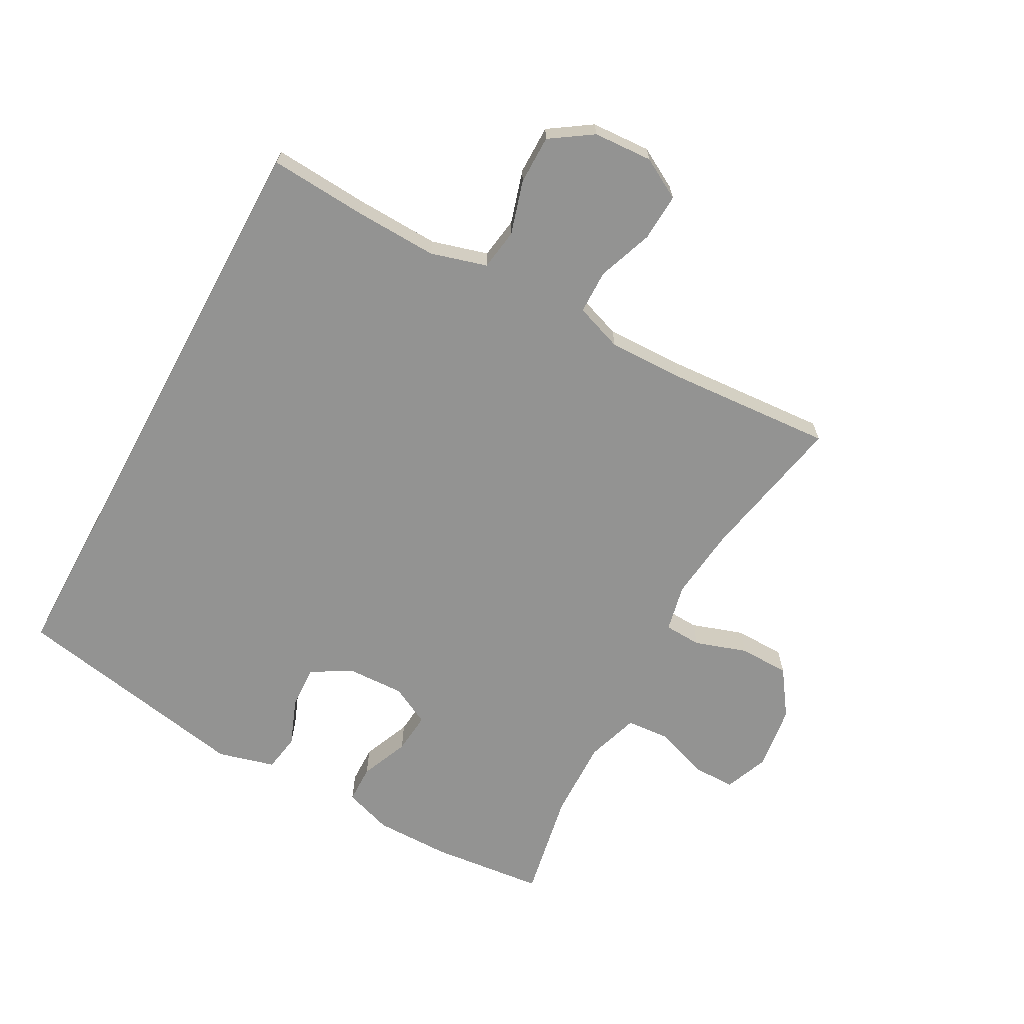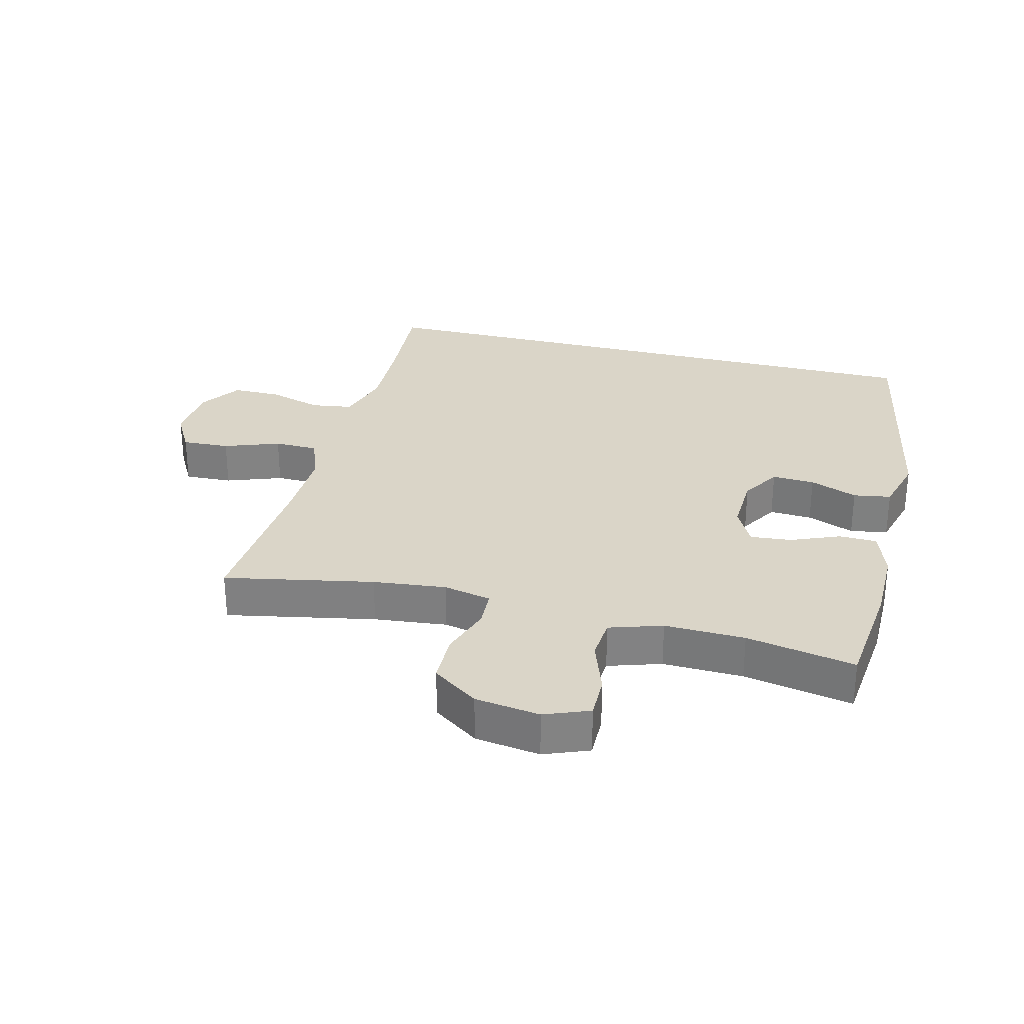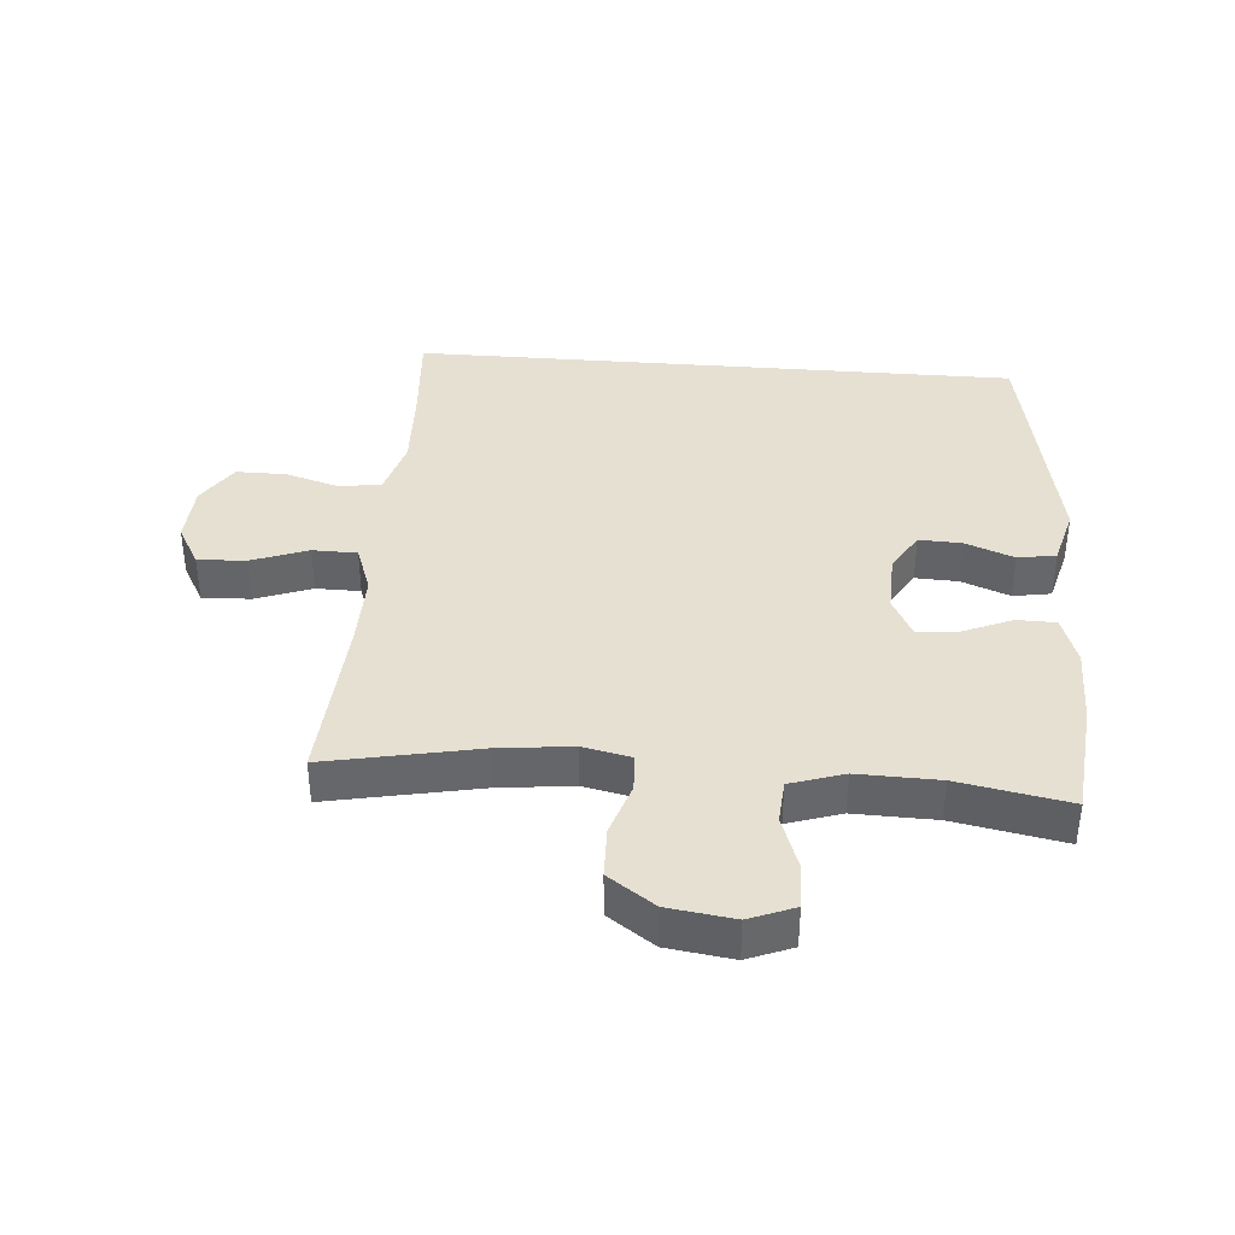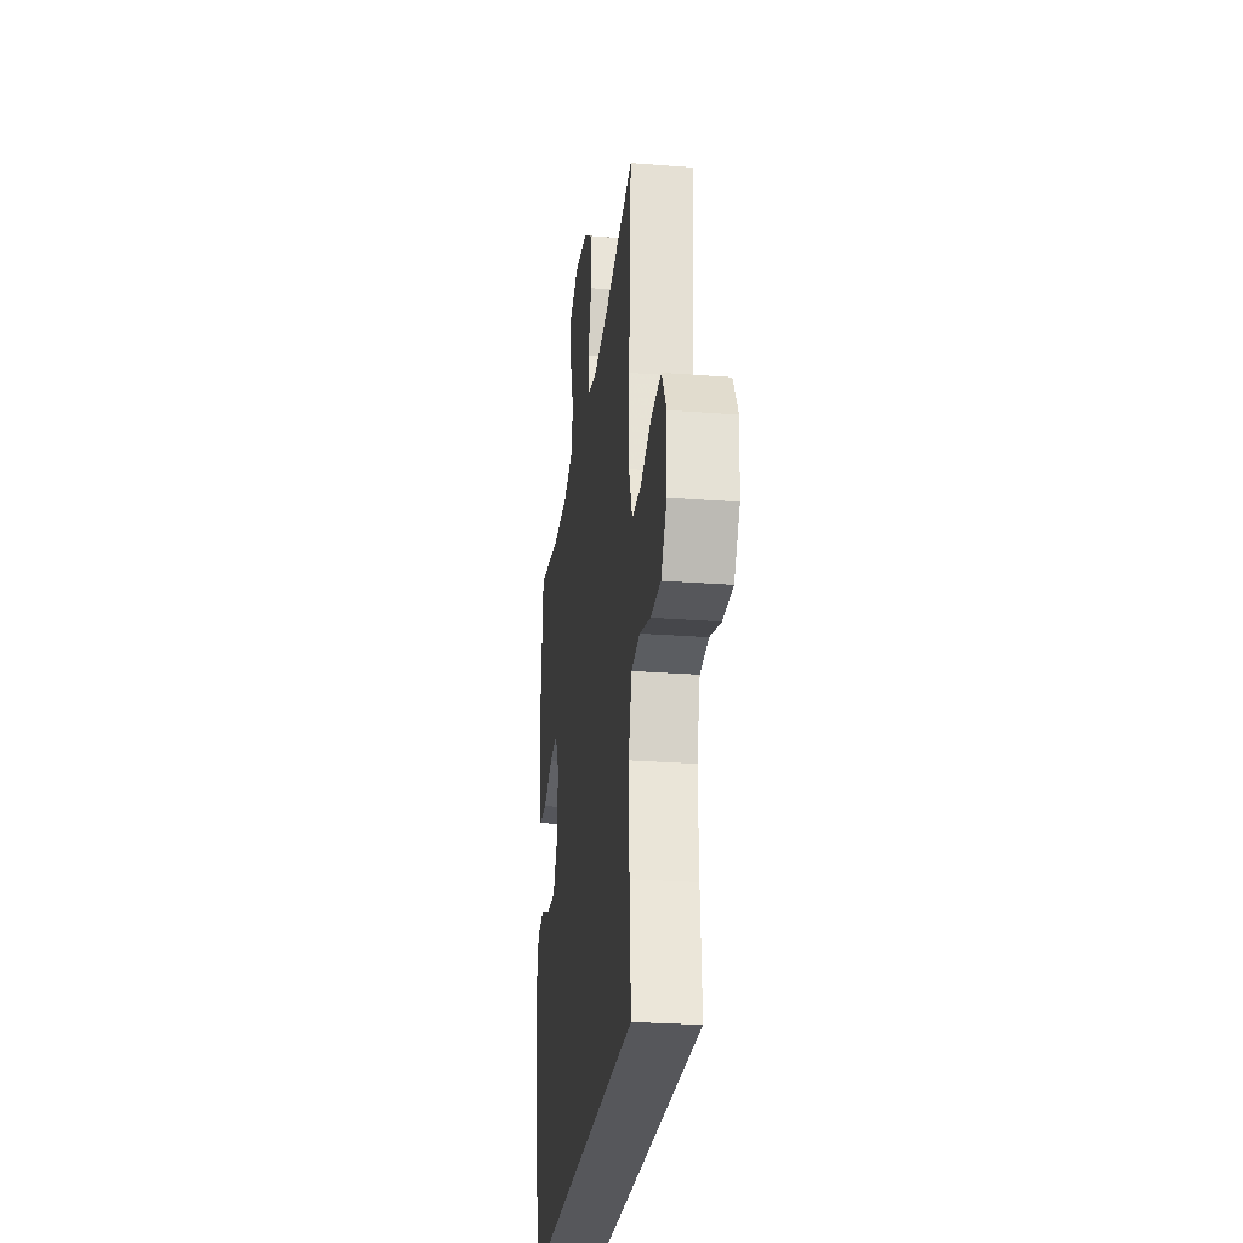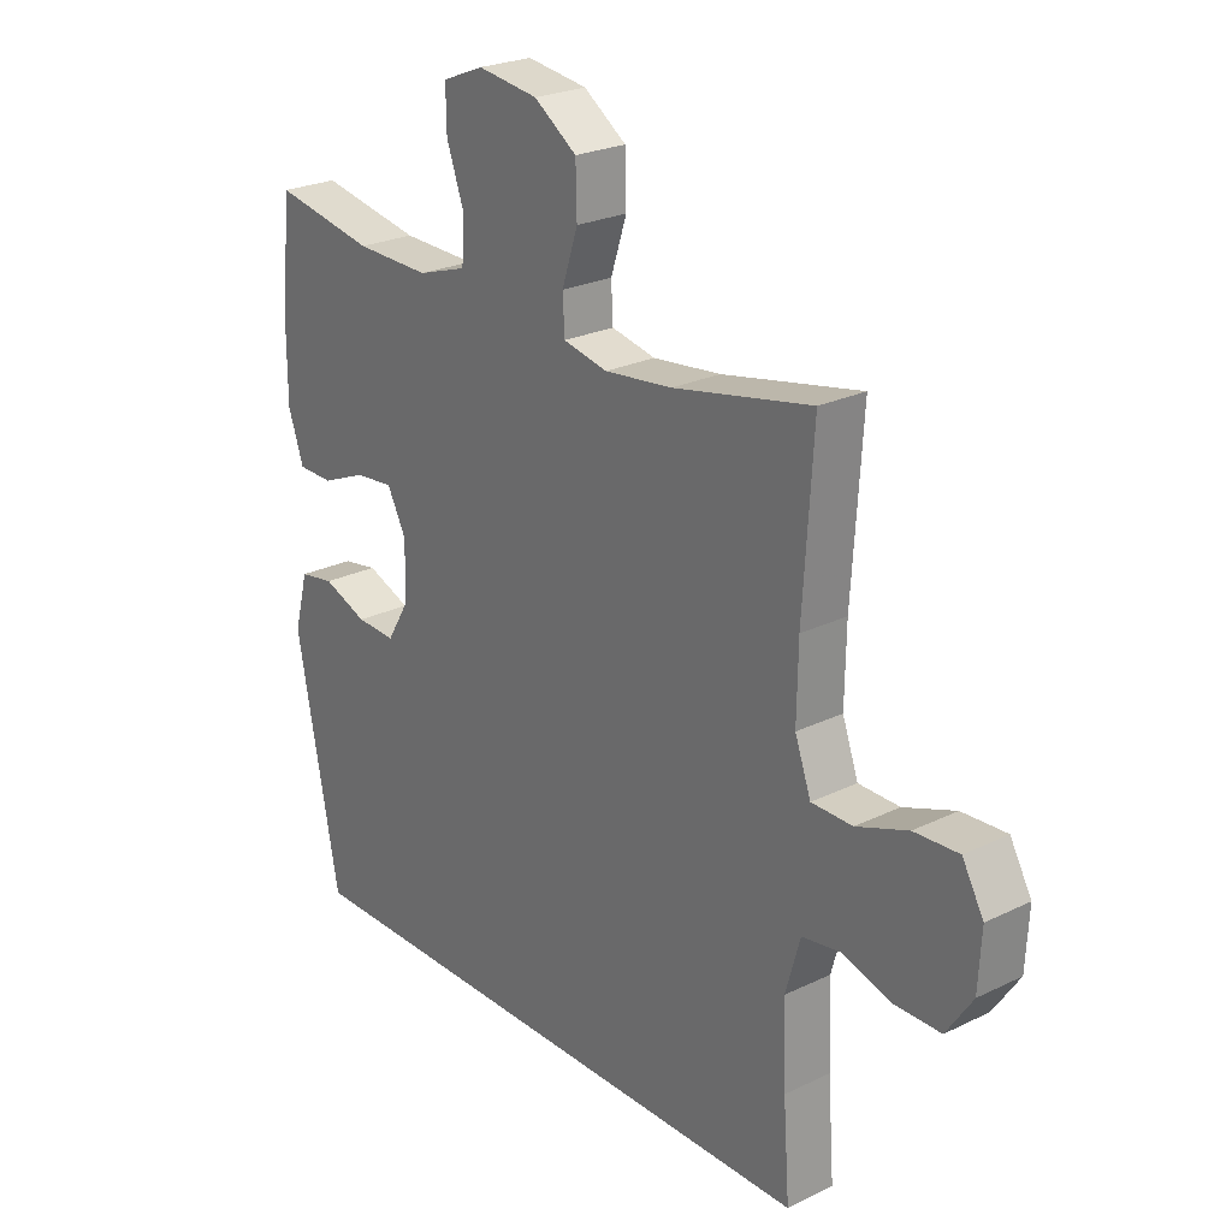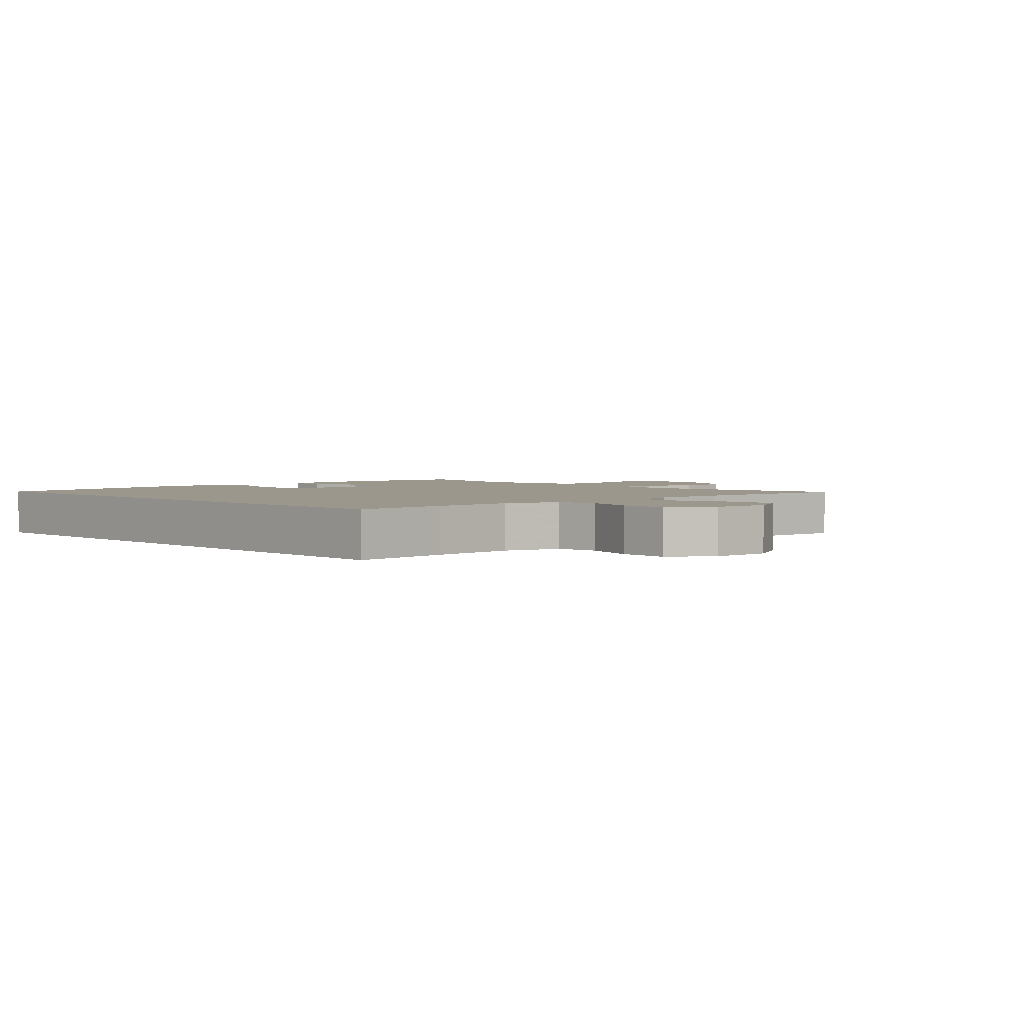
<metadata>
{"format":"obj","ext":"obj","renderer":"f3d","projection":"perspective","resolution":1024,"background":"white","views":[{"elev":-66.6,"azim":-118.4,"up":"+Y"},{"elev":29.4,"azim":14.4,"up":"+Y"},{"elev":38.3,"azim":4.6,"up":"+Y"},{"elev":-27.1,"azim":-96.9,"up":"+Z"},{"elev":24.5,"azim":-128.6,"up":"+Z"},{"elev":2.6,"azim":-132.7,"up":"+Y"}]}
</metadata>
<code>
v 0.452 0.07 -0.5
v -0.491 0.07 -0.5
v -0.48 0.07 -0.348
v -0.475 0.07 -0.217
v -0.5 0.07 -0.129
v -0.565 0.07 -0.119
v -0.649 0.07 -0.144
v -0.726 0.07 -0.144
v -0.77 0.07 -0.078
v -0.775 0.07 0.015
v -0.739 0.07 0.079
v -0.664 0.07 0.075
v -0.577 0.07 0.043
v -0.508 0.07 0.044
v -0.481 0.07 0.119
v -0.483 0.07 0.237
v -0.5 0.07 0.5
v -0.266 0.07 0.453
v -0.151 0.07 0.44
v -0.076 0.07 0.456
v -0.073 0.07 0.515
v -0.1 0.07 0.597
v -0.098 0.07 0.676
v -0.026 0.07 0.726
v 0.076 0.07 0.74
v 0.146 0.07 0.712
v 0.145 0.07 0.644
v 0.115 0.07 0.559
v 0.12 0.07 0.492
v 0.203 0.07 0.465
v 0.329 0.07 0.468
v 0.5 0.07 0.5
v 0.518 0.07 0.322
v 0.518 0.07 0.202
v 0.492 0.07 0.126
v 0.432 0.07 0.125
v 0.356 0.07 0.157
v 0.291 0.07 0.163
v 0.259 0.07 0.101
v 0.262 0.07 0.009
v 0.299 0.07 -0.053
v 0.366 0.07 -0.05
v 0.441 0.07 -0.021
v 0.5 0.07 -0.031
v 0.524 0.07 -0.121
v 0.452 0 -0.5
v -0.491 0 -0.5
v -0.48 0 -0.348
v -0.475 0 -0.217
v -0.5 0 -0.129
v -0.565 0 -0.119
v -0.649 0 -0.144
v -0.726 0 -0.144
v -0.77 0 -0.078
v -0.775 0 0.015
v -0.739 0 0.079
v -0.664 0 0.075
v -0.577 0 0.043
v -0.508 0 0.044
v -0.481 0 0.119
v -0.483 0 0.237
v -0.5 0 0.5
v -0.266 0 0.453
v -0.151 0 0.44
v -0.076 0 0.456
v -0.073 0 0.515
v -0.1 0 0.597
v -0.098 0 0.676
v -0.026 0 0.726
v 0.076 0 0.74
v 0.146 0 0.712
v 0.145 0 0.644
v 0.115 0 0.559
v 0.12 0 0.492
v 0.203 0 0.465
v 0.329 0 0.468
v 0.5 0 0.5
v 0.518 0 0.322
v 0.518 0 0.202
v 0.492 0 0.126
v 0.432 0 0.125
v 0.356 0 0.157
v 0.291 0 0.163
v 0.259 0 0.101
v 0.262 0 0.009
v 0.299 0 -0.053
v 0.366 0 -0.05
v 0.441 0 -0.021
v 0.5 0 -0.031
v 0.524 0 -0.121
f 42 43 44 45
f 41 42 45 1
f 40 41 1 2
f 39 40 2 3
f 38 39 3 4
f 34 35 36 37
f 34 37 38
f 31 32 33 34
f 30 31 34 38
f 29 30 38 4
f 25 26 27 28
f 21 22 23 24
f 20 21 24 25
f 16 17 18
f 15 16 18 19
f 14 15 19 20
f 10 11 12 13
f 10 13 14
f 9 10 14
f 6 7 8 9
f 5 6 9 14
f 4 5 14 20
f 20 25 28 29
f 4 20 29
f 90 89 88 87
f 46 90 87 86
f 47 46 86 85
f 48 47 85 84
f 49 48 84 83
f 82 81 80 79
f 83 82 79
f 79 78 77 76
f 83 79 76 75
f 49 83 75 74
f 73 72 71 70
f 69 68 67 66
f 70 69 66 65
f 63 62 61
f 64 63 61 60
f 65 64 60 59
f 58 57 56 55
f 59 58 55
f 59 55 54
f 54 53 52 51
f 59 54 51 50
f 65 59 50 49
f 74 73 70 65
f 74 65 49
f 1 46 47 2
f 2 47 48 3
f 3 48 49 4
f 4 49 50 5
f 5 50 51 6
f 6 51 52 7
f 7 52 53 8
f 8 53 54 9
f 9 54 55 10
f 10 55 56 11
f 11 56 57 12
f 12 57 58 13
f 13 58 59 14
f 14 59 60 15
f 15 60 61 16
f 16 61 62 17
f 17 62 63 18
f 18 63 64 19
f 19 64 65 20
f 20 65 66 21
f 21 66 67 22
f 22 67 68 23
f 23 68 69 24
f 24 69 70 25
f 25 70 71 26
f 26 71 72 27
f 27 72 73 28
f 28 73 74 29
f 29 74 75 30
f 30 75 76 31
f 31 76 77 32
f 32 77 78 33
f 33 78 79 34
f 34 79 80 35
f 35 80 81 36
f 36 81 82 37
f 37 82 83 38
f 38 83 84 39
f 39 84 85 40
f 40 85 86 41
f 41 86 87 42
f 42 87 88 43
f 43 88 89 44
f 44 89 90 45
f 45 90 46 1

</code>
